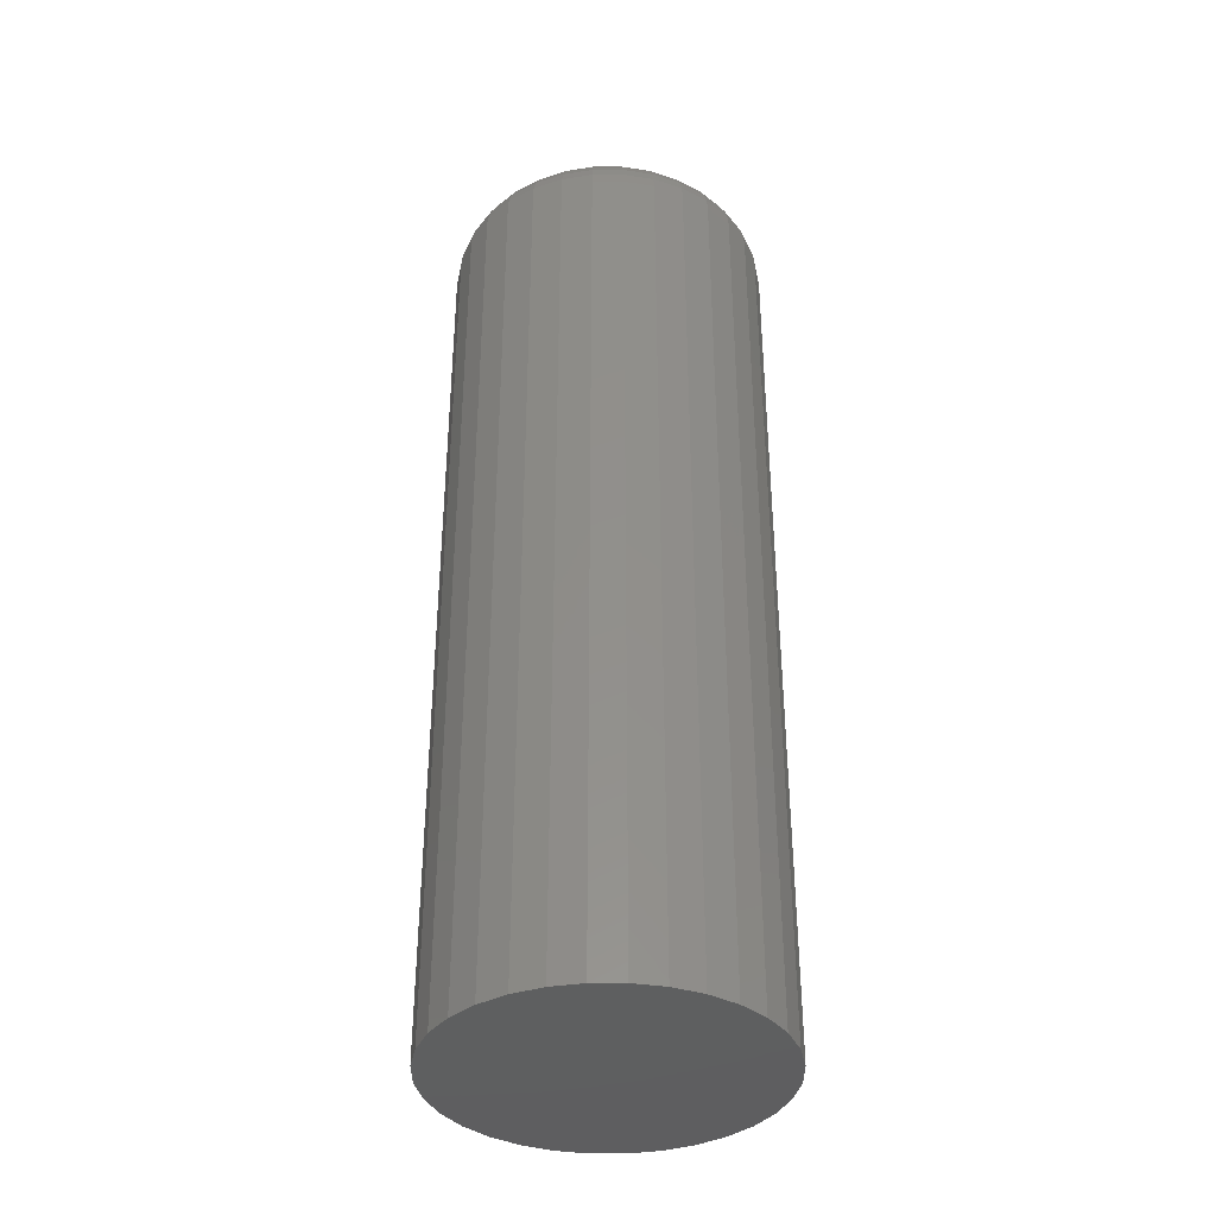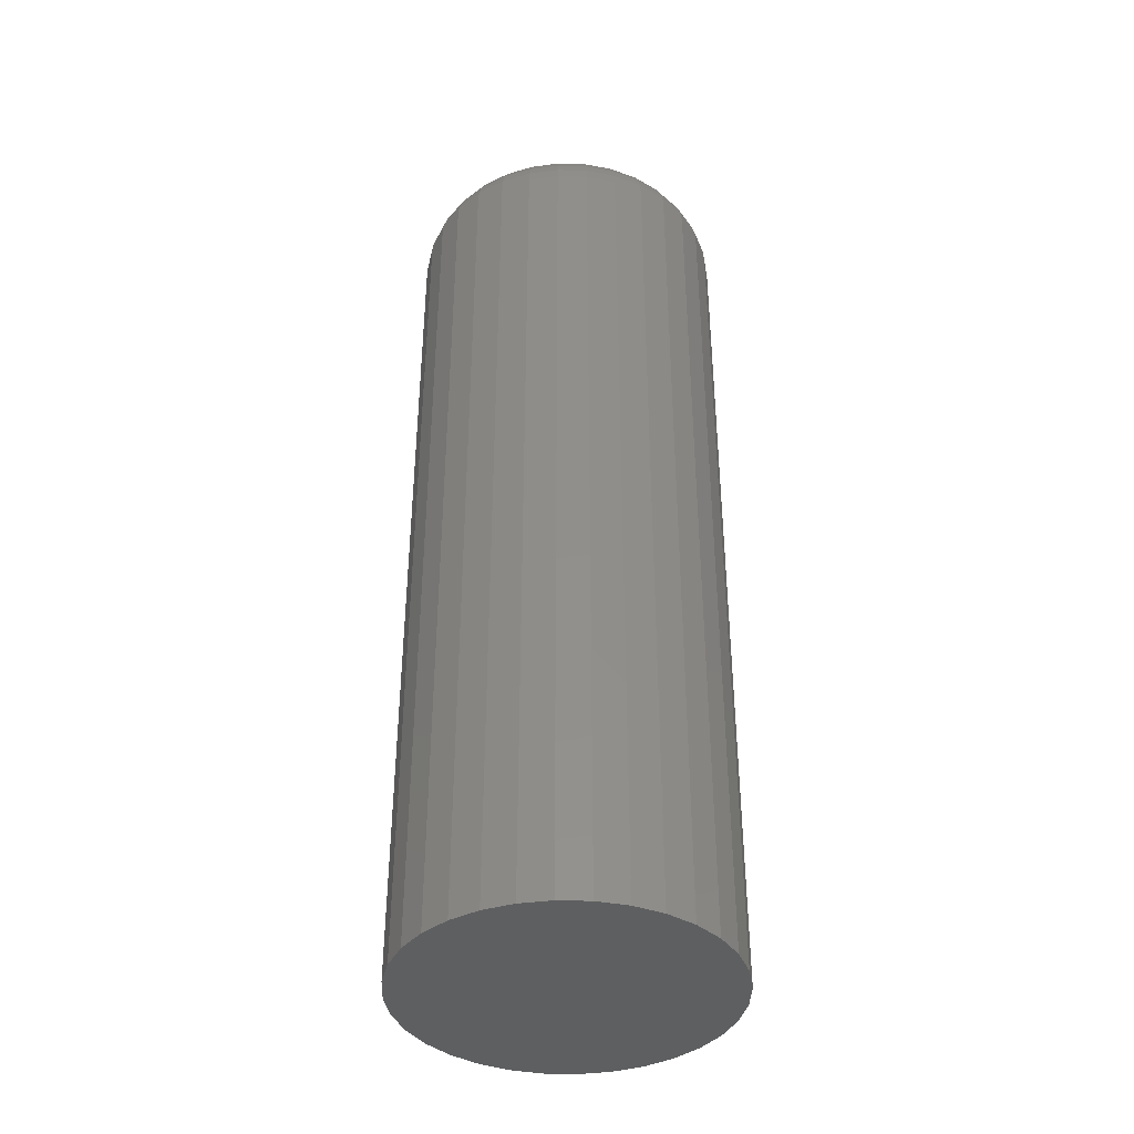
<metadata>
{"format":"stl","ext":"stl","renderer":"f3d","projection":"perspective","resolution":1024,"background":"white","views":[{"elev":-37.2,"azim":-61.8,"up":"+Y"},{"elev":-39.2,"azim":-108.9,"up":"+Y"}]}
</metadata>
<code>
# stl→obj: 320 verts, 636 faces
v 0.001316 7.012e-18 0.07944
v 0.01681 7.872e-18 0.07791
v -0.01418 6.152e-18 0.07791
v -0.02908 5.324e-18 0.07339
v 0.03172 8.7e-18 0.07339
v -0.04282 4.562e-18 0.06605
v 0.04545 9.462e-18 0.06605
v -0.05486 3.894e-18 0.05617
v 0.05749 1.013e-17 0.05617
v 0.04545 9.462e-18 -0.06605
v -0.04282 4.562e-18 -0.06605
v 0.05749 1.013e-17 -0.05617
v -0.02908 5.324e-18 -0.07339
v 0.03172 8.7e-18 -0.07339
v -0.01418 6.152e-18 -0.07791
v 0.01681 7.872e-18 -0.07791
v 0.001316 7.012e-18 -0.07944
v -0.05486 3.894e-18 -0.05617
v -0.06474 3.345e-18 -0.04413
v 0.06737 1.068e-17 -0.04413
v -0.07208 2.938e-18 -0.0304
v 0.07471 1.109e-17 -0.0304
v -0.0766 2.687e-18 -0.0155
v 0.07923 1.134e-17 -0.0155
v -0.07812 2.602e-18 -7.782e-17
v 0.08076 1.142e-17 -4.617e-17
v -0.0766 2.687e-18 0.0155
v 0.07923 1.134e-17 0.0155
v -0.07208 2.938e-18 0.0304
v 0.07471 1.109e-17 0.0304
v -0.06474 3.345e-18 0.04413
v 0.06737 1.068e-17 0.04413
v 0.1276 -0.04688 -1.586e-16
v 0.1276 -0.75 -1.547e-17
v 0.1252 -0.04688 -0.02464
v 0.1252 -0.75 -0.02464
v 0.118 -0.04688 -0.04834
v 0.118 -0.75 -0.04834
v 0.1063 -0.04688 -0.07018
v 0.1063 -0.75 -0.07018
v 0.09063 -0.04688 -0.08932
v 0.09063 -0.75 -0.08932
v 0.07149 -0.04688 -0.105
v 0.07149 -0.75 -0.105
v 0.04965 -0.04688 -0.1167
v 0.04965 -0.75 -0.1167
v 0.02596 -0.04688 -0.1239
v 0.02596 -0.75 -0.1239
v 0.001316 -0.04688 -0.1263
v 0.001316 -0.75 -0.1263
v -0.02333 -0.04688 -0.1239
v -0.02333 -0.75 -0.1239
v -0.04702 -0.04688 -0.1167
v -0.04702 -0.75 -0.1167
v -0.06886 -0.04688 -0.105
v -0.06886 -0.75 -0.105
v -0.088 -0.04688 -0.08932
v -0.088 -0.75 -0.08932
v -0.1037 -0.04688 -0.07018
v -0.1037 -0.75 -0.07018
v -0.1154 -0.04688 -0.04834
v -0.1154 -0.75 -0.04834
v -0.1226 -0.04688 -0.02464
v -0.1226 -0.75 -0.02464
v -0.125 -0.04688 1.547e-17
v -0.125 -0.75 1.547e-17
v -0.1226 -0.04688 0.02464
v -0.1226 -0.75 0.02464
v -0.1154 -0.04688 0.04834
v -0.1154 -0.75 0.04834
v -0.1037 -0.04688 0.07018
v -0.1037 -0.75 0.07018
v -0.088 -0.04688 0.08932
v -0.088 -0.75 0.08932
v -0.06886 -0.04688 0.105
v -0.06886 -0.75 0.105
v -0.04702 -0.04688 0.1167
v -0.04702 -0.75 0.1167
v -0.02333 -0.04688 0.1239
v -0.02333 -0.75 0.1239
v 0.001316 -0.04688 0.1263
v 0.001316 -0.75 0.1263
v 0.02596 -0.04688 0.1239
v 0.02596 -0.75 0.1239
v 0.04965 -0.04688 0.1167
v 0.04965 -0.75 0.1167
v 0.07149 -0.04688 0.105
v 0.07149 -0.75 0.105
v 0.09063 -0.04688 0.08932
v 0.09063 -0.75 0.08932
v 0.1063 -0.04688 0.07018
v 0.1063 -0.75 0.07018
v 0.118 -0.04688 0.04834
v 0.118 -0.75 0.04834
v 0.1252 -0.04688 0.02464
v 0.1252 -0.75 0.02464
v -0.1241 -0.03773 -9.738e-17
v -0.1217 -0.03773 0.02447
v -0.1214 -0.02894 -9.76e-17
v -0.1191 -0.02894 0.02395
v -0.1171 -0.02083 -9.086e-17
v -0.1148 -0.02083 0.0231
v -0.1113 -0.01373 -8.41e-17
v -0.1091 -0.01373 0.02196
v -0.1042 -0.0079 -8.425e-17
v -0.1021 -0.0079 0.02058
v -0.09606 -0.003568 -8.436e-17
v -0.09419 -0.003568 0.019
v -0.08727 -0.0009007 -7.749e-17
v -0.08557 -0.0009007 0.01728
v 0.1243 -0.03773 0.02447
v 0.1267 -0.03773 -9.738e-17
v 0.1217 -0.02894 0.02395
v 0.1241 -0.02894 -9.76e-17
v 0.1175 -0.02083 0.0231
v 0.1197 -0.02083 -9.78e-17
v 0.1117 -0.01373 0.02196
v 0.1139 -0.01373 -9.104e-17
v 0.1048 -0.0079 0.02058
v 0.1068 -0.0079 -8.425e-17
v 0.09682 -0.003568 0.019
v 0.09869 -0.003568 -7.048e-17
v 0.0882 -0.0009007 0.01728
v 0.0899 -0.0009007 -7.055e-17
v 0.1172 -0.03773 0.04799
v 0.1147 -0.02894 0.04697
v 0.1107 -0.02083 0.04532
v 0.1053 -0.01373 0.04308
v 0.09877 -0.0079 0.04037
v 0.09128 -0.003568 0.03727
v 0.08316 -0.0009007 0.0339
v 0.1056 -0.03773 0.06968
v 0.1034 -0.02894 0.06819
v 0.09978 -0.02083 0.06579
v 0.09493 -0.01373 0.06255
v 0.08902 -0.0079 0.0586
v 0.08228 -0.003568 0.0541
v 0.07497 -0.0009007 0.04922
v 0.09 -0.03773 0.08868
v 0.08811 -0.02894 0.0868
v 0.08505 -0.02083 0.08373
v 0.08093 -0.01373 0.07961
v 0.0759 -0.0079 0.07459
v 0.07017 -0.003568 0.06886
v 0.06396 -0.0009007 0.06264
v 0.07099 -0.03773 0.1043
v 0.06951 -0.02894 0.1021
v 0.0671 -0.02083 0.09846
v 0.06387 -0.01373 0.09361
v 0.05992 -0.0079 0.08771
v 0.05542 -0.003568 0.08097
v 0.05053 -0.0009007 0.07366
v 0.04931 -0.03773 0.1159
v 0.04829 -0.02894 0.1134
v 0.04663 -0.02083 0.1094
v 0.0444 -0.01373 0.104
v 0.04168 -0.0079 0.09745
v 0.03858 -0.003568 0.08997
v 0.03522 -0.0009007 0.08184
v 0.02578 -0.03773 0.123
v 0.02526 -0.02894 0.1204
v 0.02442 -0.02083 0.1161
v 0.02328 -0.01373 0.1104
v 0.02189 -0.0079 0.1035
v 0.02031 -0.003568 0.09551
v 0.0186 -0.0009007 0.08688
v 0.001316 -0.03773 0.1254
v 0.001316 -0.02894 0.1227
v 0.001316 -0.02083 0.1184
v 0.001316 -0.01373 0.1126
v 0.001316 -0.0079 0.1055
v 0.001316 -0.003568 0.09738
v 0.001316 -0.0009007 0.08859
v -0.02315 -0.03773 0.123
v -0.02263 -0.02894 0.1204
v -0.02179 -0.02083 0.1161
v -0.02065 -0.01373 0.1104
v -0.01926 -0.0079 0.1035
v -0.01768 -0.003568 0.09551
v -0.01597 -0.0009007 0.08688
v -0.04668 -0.03773 0.1159
v -0.04566 -0.02894 0.1134
v -0.044 -0.02083 0.1094
v -0.04177 -0.01373 0.104
v -0.03905 -0.0079 0.09745
v -0.03595 -0.003568 0.08997
v -0.03258 -0.0009007 0.08184
v -0.06836 -0.03773 0.1043
v -0.06688 -0.02894 0.1021
v -0.06447 -0.02083 0.09846
v -0.06123 -0.01373 0.09361
v -0.05729 -0.0079 0.08771
v -0.05279 -0.003568 0.08097
v -0.0479 -0.0009007 0.07366
v -0.08737 -0.03773 0.08868
v -0.08548 -0.02894 0.0868
v -0.08242 -0.02083 0.08373
v -0.07829 -0.01373 0.07961
v -0.07327 -0.0079 0.07459
v -0.06754 -0.003568 0.06886
v -0.06132 -0.0009007 0.06264
v -0.103 -0.03773 0.06968
v -0.1007 -0.02894 0.06819
v -0.09714 -0.02083 0.06579
v -0.0923 -0.01373 0.06255
v -0.08639 -0.0079 0.0586
v -0.07965 -0.003568 0.0541
v -0.07234 -0.0009007 0.04922
v -0.1146 -0.03773 0.04799
v -0.1121 -0.02894 0.04697
v -0.1081 -0.02083 0.04532
v -0.1027 -0.01373 0.04308
v -0.09614 -0.0079 0.04037
v -0.08865 -0.003568 0.03727
v -0.08053 -0.0009007 0.0339
v 0.1243 -0.03773 -0.02447
v 0.1217 -0.02894 -0.02395
v 0.1175 -0.02083 -0.0231
v 0.1117 -0.01373 -0.02196
v 0.1048 -0.0079 -0.02058
v 0.09682 -0.003568 -0.019
v 0.0882 -0.0009007 -0.01728
v -0.1217 -0.03773 -0.02447
v -0.1191 -0.02894 -0.02395
v -0.1148 -0.02083 -0.0231
v -0.1091 -0.01373 -0.02196
v -0.1021 -0.0079 -0.02058
v -0.09419 -0.003568 -0.019
v -0.08557 -0.0009007 -0.01728
v -0.1146 -0.03773 -0.04799
v -0.1121 -0.02894 -0.04697
v -0.1081 -0.02083 -0.04532
v -0.1027 -0.01373 -0.04308
v -0.09614 -0.0079 -0.04037
v -0.08865 -0.003568 -0.03727
v -0.08053 -0.0009007 -0.0339
v -0.103 -0.03773 -0.06968
v -0.1007 -0.02894 -0.06819
v -0.09714 -0.02083 -0.06579
v -0.0923 -0.01373 -0.06255
v -0.08639 -0.0079 -0.0586
v -0.07965 -0.003568 -0.0541
v -0.07234 -0.0009007 -0.04922
v -0.08737 -0.03773 -0.08868
v -0.08548 -0.02894 -0.0868
v -0.08242 -0.02083 -0.08373
v -0.07829 -0.01373 -0.07961
v -0.07327 -0.0079 -0.07459
v -0.06754 -0.003568 -0.06886
v -0.06132 -0.0009007 -0.06264
v -0.06836 -0.03773 -0.1043
v -0.06688 -0.02894 -0.1021
v -0.06447 -0.02083 -0.09846
v -0.06123 -0.01373 -0.09361
v -0.05729 -0.0079 -0.08771
v -0.05279 -0.003568 -0.08097
v -0.0479 -0.0009007 -0.07366
v -0.04668 -0.03773 -0.1159
v -0.04566 -0.02894 -0.1134
v -0.044 -0.02083 -0.1094
v -0.04177 -0.01373 -0.104
v -0.03905 -0.0079 -0.09745
v -0.03595 -0.003568 -0.08997
v -0.03258 -0.0009007 -0.08184
v -0.02315 -0.03773 -0.123
v -0.02263 -0.02894 -0.1204
v -0.02179 -0.02083 -0.1161
v -0.02065 -0.01373 -0.1104
v -0.01926 -0.0079 -0.1035
v -0.01768 -0.003568 -0.09551
v -0.01597 -0.0009007 -0.08688
v 0.001316 -0.03773 -0.1254
v 0.001316 -0.02894 -0.1227
v 0.001316 -0.02083 -0.1184
v 0.001316 -0.01373 -0.1126
v 0.001316 -0.0079 -0.1055
v 0.001316 -0.003568 -0.09738
v 0.001316 -0.0009007 -0.08859
v 0.02578 -0.03773 -0.123
v 0.02526 -0.02894 -0.1204
v 0.02442 -0.02083 -0.1161
v 0.02328 -0.01373 -0.1104
v 0.02189 -0.0079 -0.1035
v 0.02031 -0.003568 -0.09551
v 0.0186 -0.0009007 -0.08688
v 0.04931 -0.03773 -0.1159
v 0.04829 -0.02894 -0.1134
v 0.04663 -0.02083 -0.1094
v 0.0444 -0.01373 -0.104
v 0.04168 -0.0079 -0.09745
v 0.03858 -0.003568 -0.08997
v 0.03522 -0.0009007 -0.08184
v 0.07099 -0.03773 -0.1043
v 0.06951 -0.02894 -0.1021
v 0.0671 -0.02083 -0.09846
v 0.06387 -0.01373 -0.09361
v 0.05992 -0.0079 -0.08771
v 0.05542 -0.003568 -0.08097
v 0.05053 -0.0009007 -0.07366
v 0.09 -0.03773 -0.08868
v 0.08811 -0.02894 -0.0868
v 0.08505 -0.02083 -0.08373
v 0.08093 -0.01373 -0.07961
v 0.0759 -0.0079 -0.07459
v 0.07017 -0.003568 -0.06886
v 0.06396 -0.0009007 -0.06264
v 0.1056 -0.03773 -0.06968
v 0.1034 -0.02894 -0.06819
v 0.09978 -0.02083 -0.06579
v 0.09493 -0.01373 -0.06255
v 0.08902 -0.0079 -0.0586
v 0.08228 -0.003568 -0.0541
v 0.07497 -0.0009007 -0.04922
v 0.1172 -0.03773 -0.04799
v 0.1147 -0.02894 -0.04697
v 0.1107 -0.02083 -0.04532
v 0.1053 -0.01373 -0.04308
v 0.09877 -0.0079 -0.04037
v 0.09128 -0.003568 -0.03727
v 0.08316 -0.0009007 -0.0339
f 1 2 3
f 4 3 2
f 5 4 2
f 6 4 5
f 7 6 5
f 8 6 7
f 9 8 7
f 10 11 12
f 13 11 10
f 14 13 10
f 15 13 14
f 16 15 14
f 17 15 16
f 11 18 12
f 12 18 19
f 12 19 20
f 20 19 21
f 20 21 22
f 22 21 23
f 22 23 24
f 24 23 25
f 24 25 26
f 26 25 27
f 26 27 28
f 28 27 29
f 28 29 30
f 30 29 31
f 30 31 32
f 32 31 8
f 32 8 9
f 33 34 35
f 35 34 36
f 35 36 37
f 37 36 38
f 37 38 39
f 39 38 40
f 39 40 41
f 41 40 42
f 41 42 43
f 43 42 44
f 43 44 45
f 45 44 46
f 45 46 47
f 47 46 48
f 47 48 49
f 49 48 50
f 49 50 51
f 51 50 52
f 51 52 53
f 53 52 54
f 53 54 55
f 55 54 56
f 55 56 57
f 57 56 58
f 57 58 59
f 59 58 60
f 59 60 61
f 61 60 62
f 61 62 63
f 63 62 64
f 63 64 65
f 65 64 66
f 65 66 67
f 67 66 68
f 67 68 69
f 69 68 70
f 69 70 71
f 71 70 72
f 71 72 73
f 73 72 74
f 73 74 75
f 75 74 76
f 75 76 77
f 77 76 78
f 77 78 79
f 79 78 80
f 79 80 81
f 81 80 82
f 81 82 83
f 83 82 84
f 83 84 85
f 85 84 86
f 85 86 87
f 87 86 88
f 87 88 89
f 89 88 90
f 89 90 91
f 91 90 92
f 91 92 93
f 93 92 94
f 93 94 95
f 95 94 96
f 95 96 33
f 33 96 34
f 65 67 97
f 97 67 98
f 97 98 99
f 99 98 100
f 99 100 101
f 101 100 102
f 101 102 103
f 103 102 104
f 103 104 105
f 105 104 106
f 105 106 107
f 107 106 108
f 107 108 109
f 109 108 110
f 109 110 25
f 25 110 27
f 95 33 111
f 111 33 112
f 111 112 113
f 113 112 114
f 113 114 115
f 115 114 116
f 115 116 117
f 117 116 118
f 117 118 119
f 119 118 120
f 119 120 121
f 121 120 122
f 121 122 123
f 123 122 124
f 123 124 28
f 28 124 26
f 93 95 125
f 125 95 111
f 125 111 126
f 126 111 113
f 126 113 127
f 127 113 115
f 127 115 128
f 128 115 117
f 128 117 129
f 129 117 119
f 129 119 130
f 130 119 121
f 130 121 131
f 131 121 123
f 131 123 30
f 30 123 28
f 91 93 132
f 132 93 125
f 132 125 133
f 133 125 126
f 133 126 134
f 134 126 127
f 134 127 135
f 135 127 128
f 135 128 136
f 136 128 129
f 136 129 137
f 137 129 130
f 137 130 138
f 138 130 131
f 138 131 32
f 32 131 30
f 89 91 139
f 139 91 132
f 139 132 140
f 140 132 133
f 140 133 141
f 141 133 134
f 141 134 142
f 142 134 135
f 142 135 143
f 143 135 136
f 143 136 144
f 144 136 137
f 144 137 145
f 145 137 138
f 145 138 9
f 9 138 32
f 87 89 146
f 146 89 139
f 146 139 147
f 147 139 140
f 147 140 148
f 148 140 141
f 148 141 149
f 149 141 142
f 149 142 150
f 150 142 143
f 150 143 151
f 151 143 144
f 151 144 152
f 152 144 145
f 152 145 7
f 7 145 9
f 85 87 153
f 153 87 146
f 153 146 154
f 154 146 147
f 154 147 155
f 155 147 148
f 155 148 156
f 156 148 149
f 156 149 157
f 157 149 150
f 157 150 158
f 158 150 151
f 158 151 159
f 159 151 152
f 159 152 5
f 5 152 7
f 83 85 160
f 160 85 153
f 160 153 161
f 161 153 154
f 161 154 162
f 162 154 155
f 162 155 163
f 163 155 156
f 163 156 164
f 164 156 157
f 164 157 165
f 165 157 158
f 165 158 166
f 166 158 159
f 166 159 2
f 2 159 5
f 81 83 167
f 167 83 160
f 167 160 168
f 168 160 161
f 168 161 169
f 169 161 162
f 169 162 170
f 170 162 163
f 170 163 171
f 171 163 164
f 171 164 172
f 172 164 165
f 172 165 173
f 173 165 166
f 173 166 1
f 1 166 2
f 79 81 174
f 174 81 167
f 174 167 175
f 175 167 168
f 175 168 176
f 176 168 169
f 176 169 177
f 177 169 170
f 177 170 178
f 178 170 171
f 178 171 179
f 179 171 172
f 179 172 180
f 180 172 173
f 180 173 3
f 3 173 1
f 77 79 181
f 181 79 174
f 181 174 182
f 182 174 175
f 182 175 183
f 183 175 176
f 183 176 184
f 184 176 177
f 184 177 185
f 185 177 178
f 185 178 186
f 186 178 179
f 186 179 187
f 187 179 180
f 187 180 4
f 4 180 3
f 75 77 188
f 188 77 181
f 188 181 189
f 189 181 182
f 189 182 190
f 190 182 183
f 190 183 191
f 191 183 184
f 191 184 192
f 192 184 185
f 192 185 193
f 193 185 186
f 193 186 194
f 194 186 187
f 194 187 6
f 6 187 4
f 73 75 195
f 195 75 188
f 195 188 196
f 196 188 189
f 196 189 197
f 197 189 190
f 197 190 198
f 198 190 191
f 198 191 199
f 199 191 192
f 199 192 200
f 200 192 193
f 200 193 201
f 201 193 194
f 201 194 8
f 8 194 6
f 71 73 202
f 202 73 195
f 202 195 203
f 203 195 196
f 203 196 204
f 204 196 197
f 204 197 205
f 205 197 198
f 205 198 206
f 206 198 199
f 206 199 207
f 207 199 200
f 207 200 208
f 208 200 201
f 208 201 31
f 31 201 8
f 69 71 209
f 209 71 202
f 209 202 210
f 210 202 203
f 210 203 211
f 211 203 204
f 211 204 212
f 212 204 205
f 212 205 213
f 213 205 206
f 213 206 214
f 214 206 207
f 214 207 215
f 215 207 208
f 215 208 29
f 29 208 31
f 67 69 98
f 98 69 209
f 98 209 100
f 100 209 210
f 100 210 102
f 102 210 211
f 102 211 104
f 104 211 212
f 104 212 106
f 106 212 213
f 106 213 108
f 108 213 214
f 108 214 110
f 110 214 215
f 110 215 27
f 27 215 29
f 33 35 112
f 112 35 216
f 112 216 114
f 114 216 217
f 114 217 116
f 116 217 218
f 116 218 118
f 118 218 219
f 118 219 120
f 120 219 220
f 120 220 122
f 122 220 221
f 122 221 124
f 124 221 222
f 124 222 26
f 26 222 24
f 63 65 223
f 223 65 97
f 223 97 224
f 224 97 99
f 224 99 225
f 225 99 101
f 225 101 226
f 226 101 103
f 226 103 227
f 227 103 105
f 227 105 228
f 228 105 107
f 228 107 229
f 229 107 109
f 229 109 23
f 23 109 25
f 61 63 230
f 230 63 223
f 230 223 231
f 231 223 224
f 231 224 232
f 232 224 225
f 232 225 233
f 233 225 226
f 233 226 234
f 234 226 227
f 234 227 235
f 235 227 228
f 235 228 236
f 236 228 229
f 236 229 21
f 21 229 23
f 59 61 237
f 237 61 230
f 237 230 238
f 238 230 231
f 238 231 239
f 239 231 232
f 239 232 240
f 240 232 233
f 240 233 241
f 241 233 234
f 241 234 242
f 242 234 235
f 242 235 243
f 243 235 236
f 243 236 19
f 19 236 21
f 57 59 244
f 244 59 237
f 244 237 245
f 245 237 238
f 245 238 246
f 246 238 239
f 246 239 247
f 247 239 240
f 247 240 248
f 248 240 241
f 248 241 249
f 249 241 242
f 249 242 250
f 250 242 243
f 250 243 18
f 18 243 19
f 55 57 251
f 251 57 244
f 251 244 252
f 252 244 245
f 252 245 253
f 253 245 246
f 253 246 254
f 254 246 247
f 254 247 255
f 255 247 248
f 255 248 256
f 256 248 249
f 256 249 257
f 257 249 250
f 257 250 11
f 11 250 18
f 53 55 258
f 258 55 251
f 258 251 259
f 259 251 252
f 259 252 260
f 260 252 253
f 260 253 261
f 261 253 254
f 261 254 262
f 262 254 255
f 262 255 263
f 263 255 256
f 263 256 264
f 264 256 257
f 264 257 13
f 13 257 11
f 51 53 265
f 265 53 258
f 265 258 266
f 266 258 259
f 266 259 267
f 267 259 260
f 267 260 268
f 268 260 261
f 268 261 269
f 269 261 262
f 269 262 270
f 270 262 263
f 270 263 271
f 271 263 264
f 271 264 15
f 15 264 13
f 49 51 272
f 272 51 265
f 272 265 273
f 273 265 266
f 273 266 274
f 274 266 267
f 274 267 275
f 275 267 268
f 275 268 276
f 276 268 269
f 276 269 277
f 277 269 270
f 277 270 278
f 278 270 271
f 278 271 17
f 17 271 15
f 47 49 279
f 279 49 272
f 279 272 280
f 280 272 273
f 280 273 281
f 281 273 274
f 281 274 282
f 282 274 275
f 282 275 283
f 283 275 276
f 283 276 284
f 284 276 277
f 284 277 285
f 285 277 278
f 285 278 16
f 16 278 17
f 45 47 286
f 286 47 279
f 286 279 287
f 287 279 280
f 287 280 288
f 288 280 281
f 288 281 289
f 289 281 282
f 289 282 290
f 290 282 283
f 290 283 291
f 291 283 284
f 291 284 292
f 292 284 285
f 292 285 14
f 14 285 16
f 43 45 293
f 293 45 286
f 293 286 294
f 294 286 287
f 294 287 295
f 295 287 288
f 295 288 296
f 296 288 289
f 296 289 297
f 297 289 290
f 297 290 298
f 298 290 291
f 298 291 299
f 299 291 292
f 299 292 10
f 10 292 14
f 41 43 300
f 300 43 293
f 300 293 301
f 301 293 294
f 301 294 302
f 302 294 295
f 302 295 303
f 303 295 296
f 303 296 304
f 304 296 297
f 304 297 305
f 305 297 298
f 305 298 306
f 306 298 299
f 306 299 12
f 12 299 10
f 39 41 307
f 307 41 300
f 307 300 308
f 308 300 301
f 308 301 309
f 309 301 302
f 309 302 310
f 310 302 303
f 310 303 311
f 311 303 304
f 311 304 312
f 312 304 305
f 312 305 313
f 313 305 306
f 313 306 20
f 20 306 12
f 37 39 314
f 314 39 307
f 314 307 315
f 315 307 308
f 315 308 316
f 316 308 309
f 316 309 317
f 317 309 310
f 317 310 318
f 318 310 311
f 318 311 319
f 319 311 312
f 319 312 320
f 320 312 313
f 320 313 22
f 22 313 20
f 35 37 216
f 216 37 314
f 216 314 217
f 217 314 315
f 217 315 218
f 218 315 316
f 218 316 219
f 219 316 317
f 219 317 220
f 220 317 318
f 220 318 221
f 221 318 319
f 221 319 222
f 222 319 320
f 222 320 24
f 24 320 22
f 80 84 82
f 84 80 78
f 84 78 86
f 86 78 76
f 86 76 88
f 44 54 46
f 46 54 52
f 46 52 48
f 48 52 50
f 88 76 90
f 90 76 74
f 90 74 92
f 92 74 72
f 92 72 94
f 94 72 70
f 94 70 96
f 96 70 68
f 96 68 34
f 34 68 66
f 34 66 36
f 36 66 64
f 36 64 38
f 38 64 62
f 38 62 40
f 40 62 60
f 40 60 42
f 42 60 58
f 42 58 44
f 44 58 56
f 44 56 54

</code>
